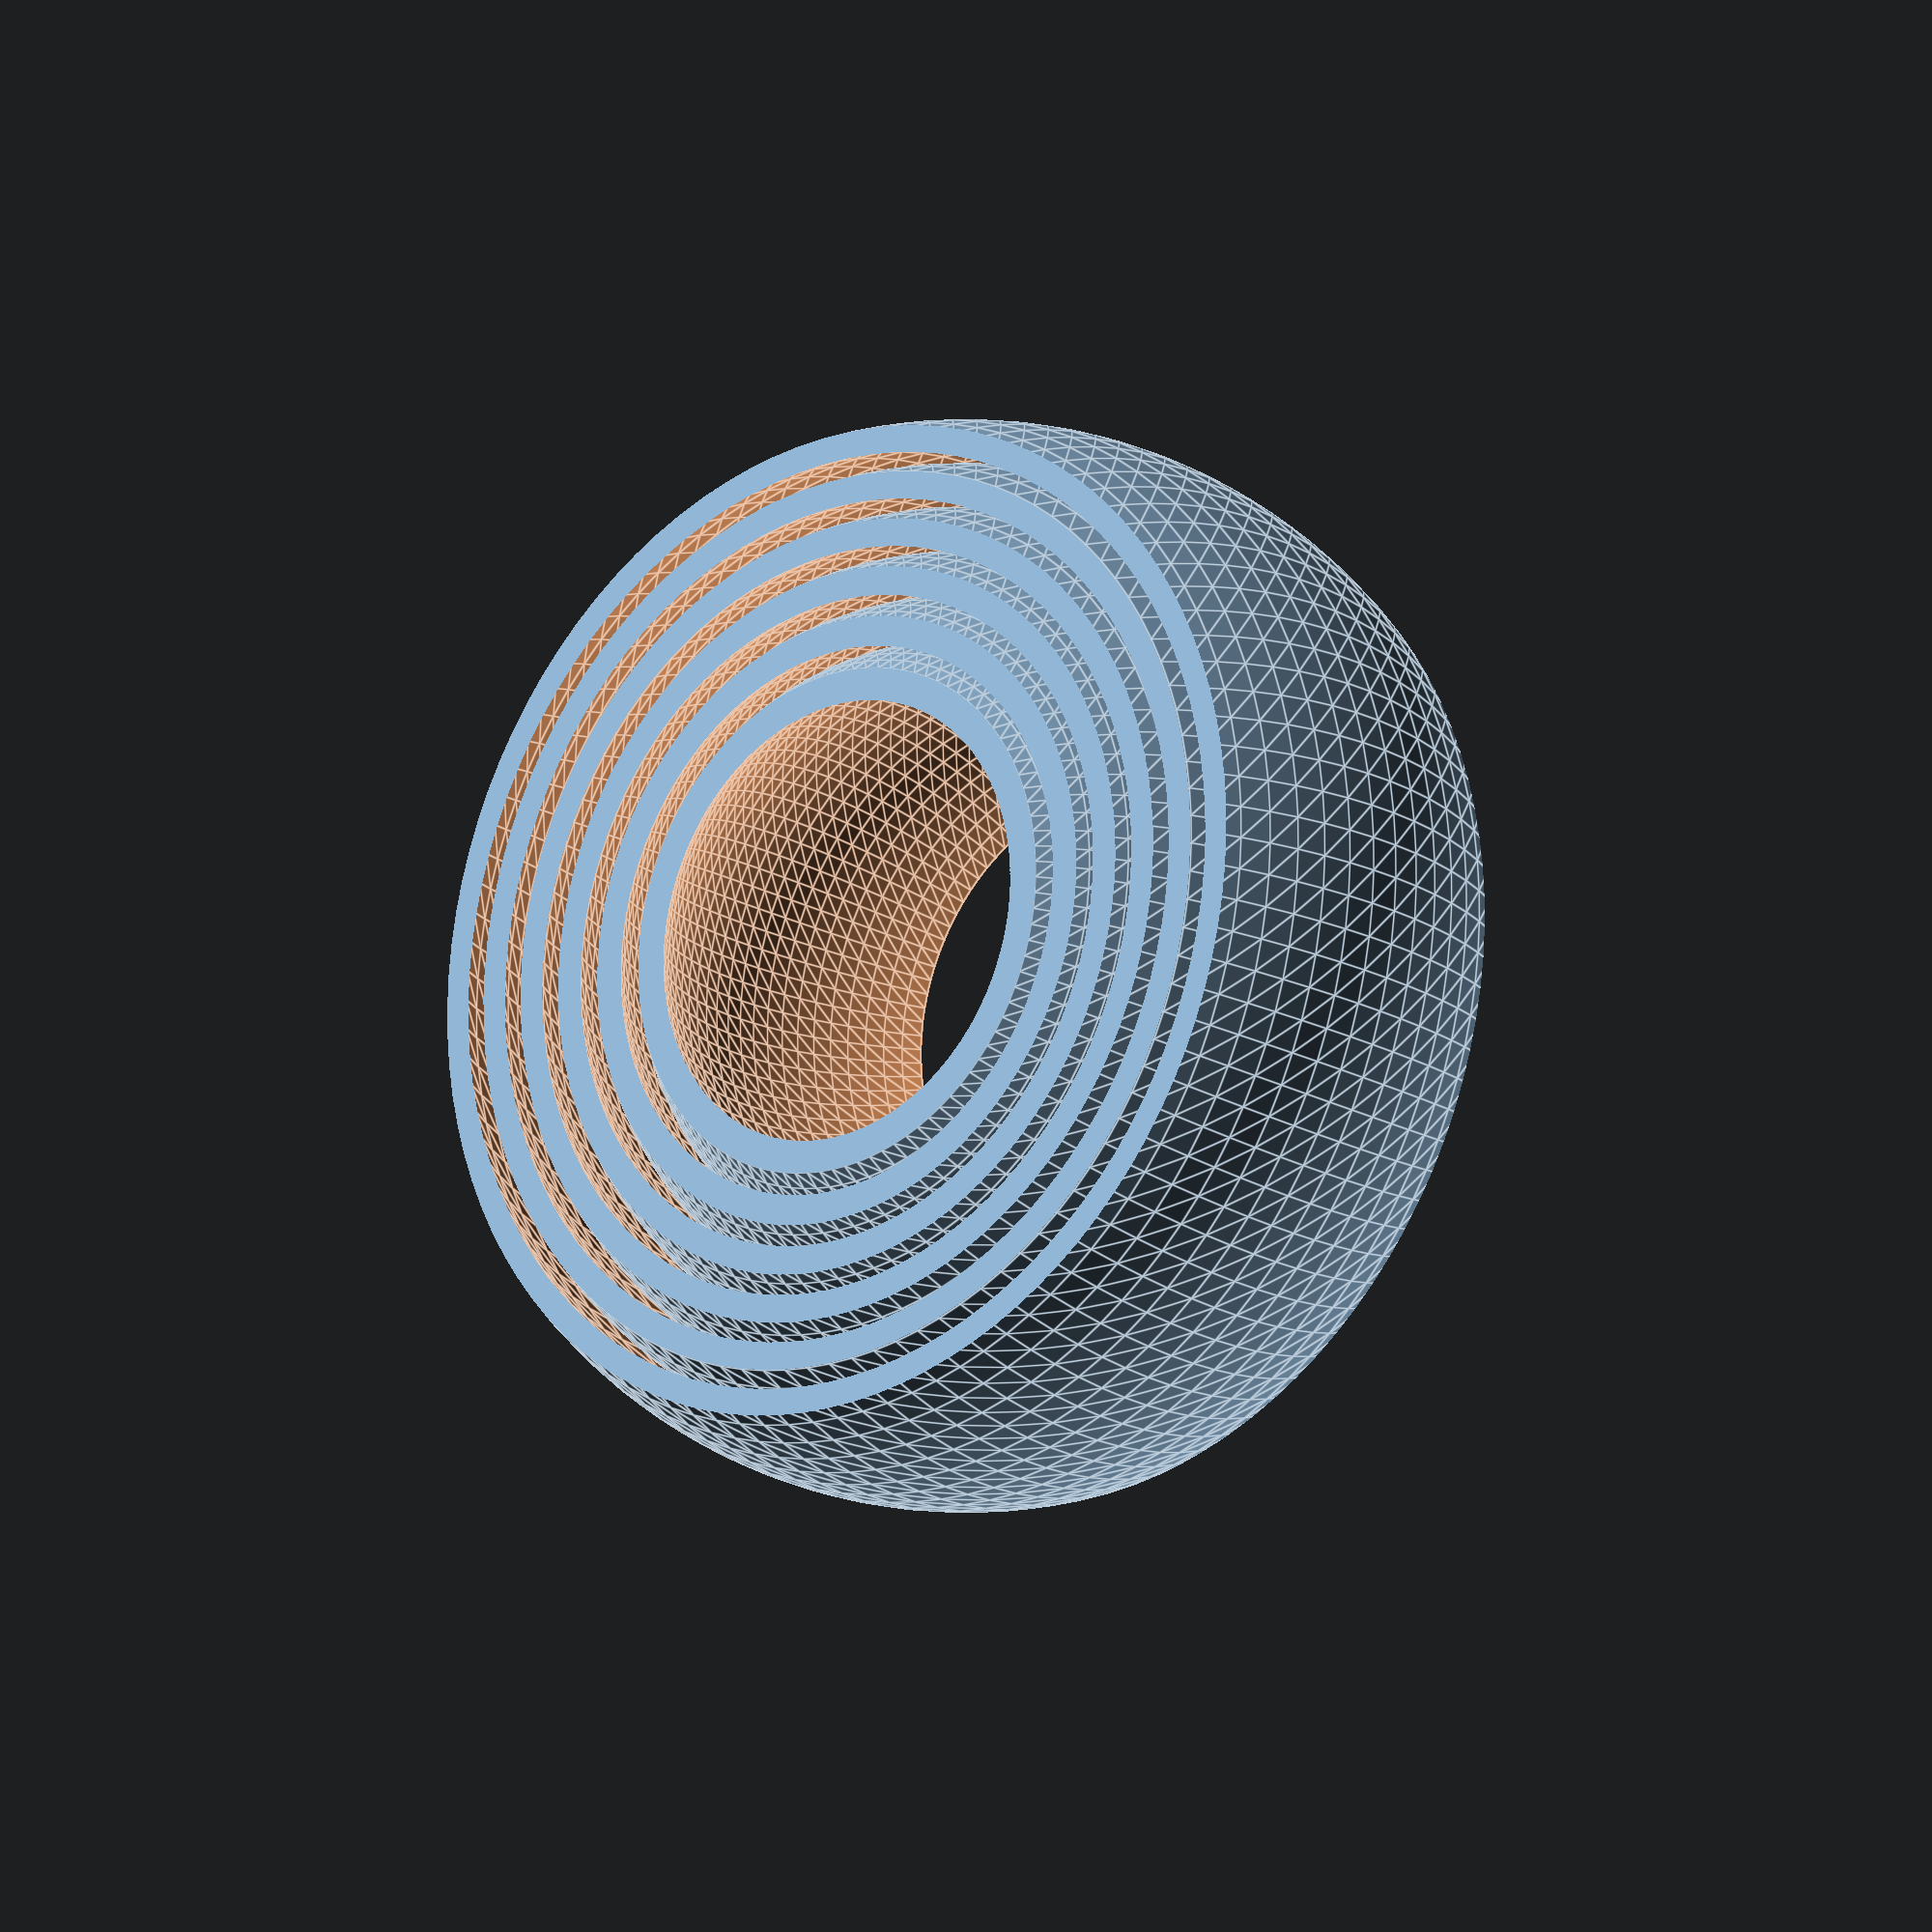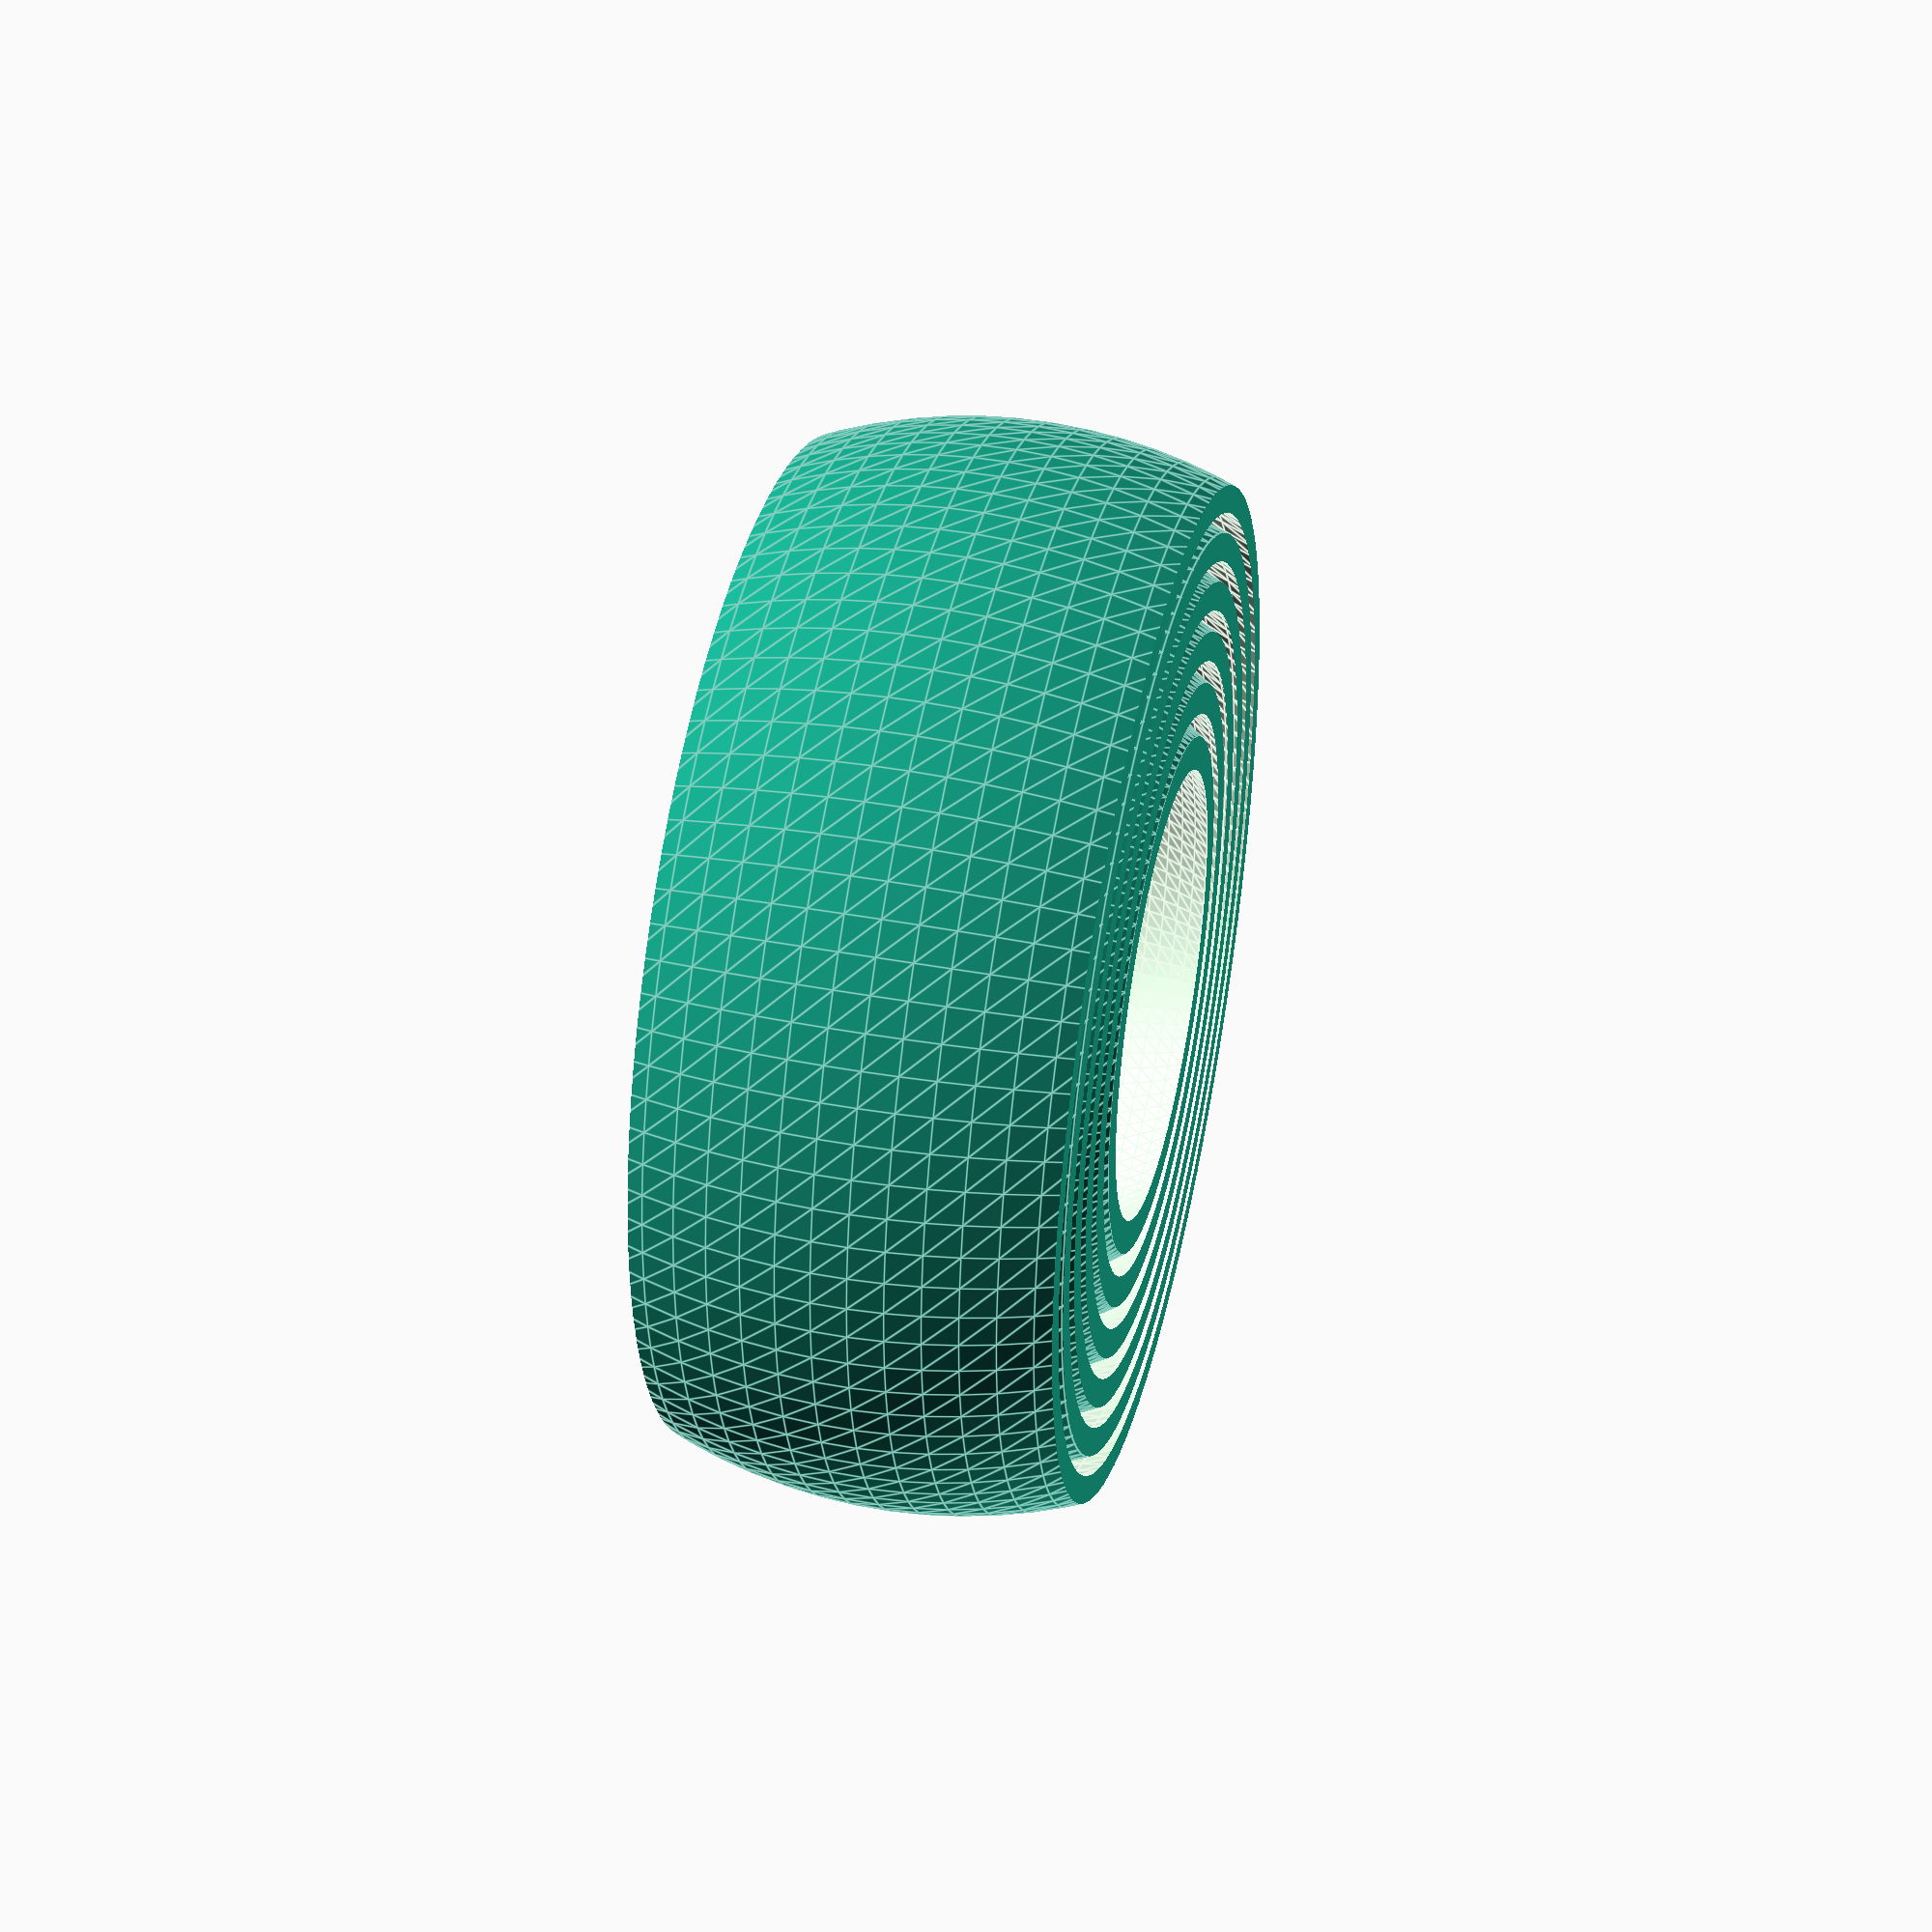
<openscad>
// - Outer diameter of the gyro
MaxOD = 45;

// - Wall thickness of the segments
T = 2.1;

// - Clearance between segments
C = 1.5;

// - Minimum overlap between segments
MinOL = 0.25;

// - Maximum print angle
MaxAng = 40;

// - Print quality
$fn=100;


/* [Hidden] */

H = 2*sqrt(pow(MaxOD/2-T,2)-pow(MaxOD/2-T-C-MinOL,2));
echo(H);

intersection() {
    Anulus(MaxOD);
    cylinder(d=MaxOD,H,center=true);
}

module Anulus(OD) {
    ang = atan((H/2)/(OD/2-T));
    echo(OD, ang);
    if(ang<MaxAng) {
        difference() {
            sphere(d=OD);
            sphere(d=OD-T);
        }
        Anulus(OD-T-C);
    }
}
</openscad>
<views>
elev=197.2 azim=33.7 roll=140.0 proj=o view=edges
elev=320.7 azim=183.6 roll=283.3 proj=p view=edges
</views>
